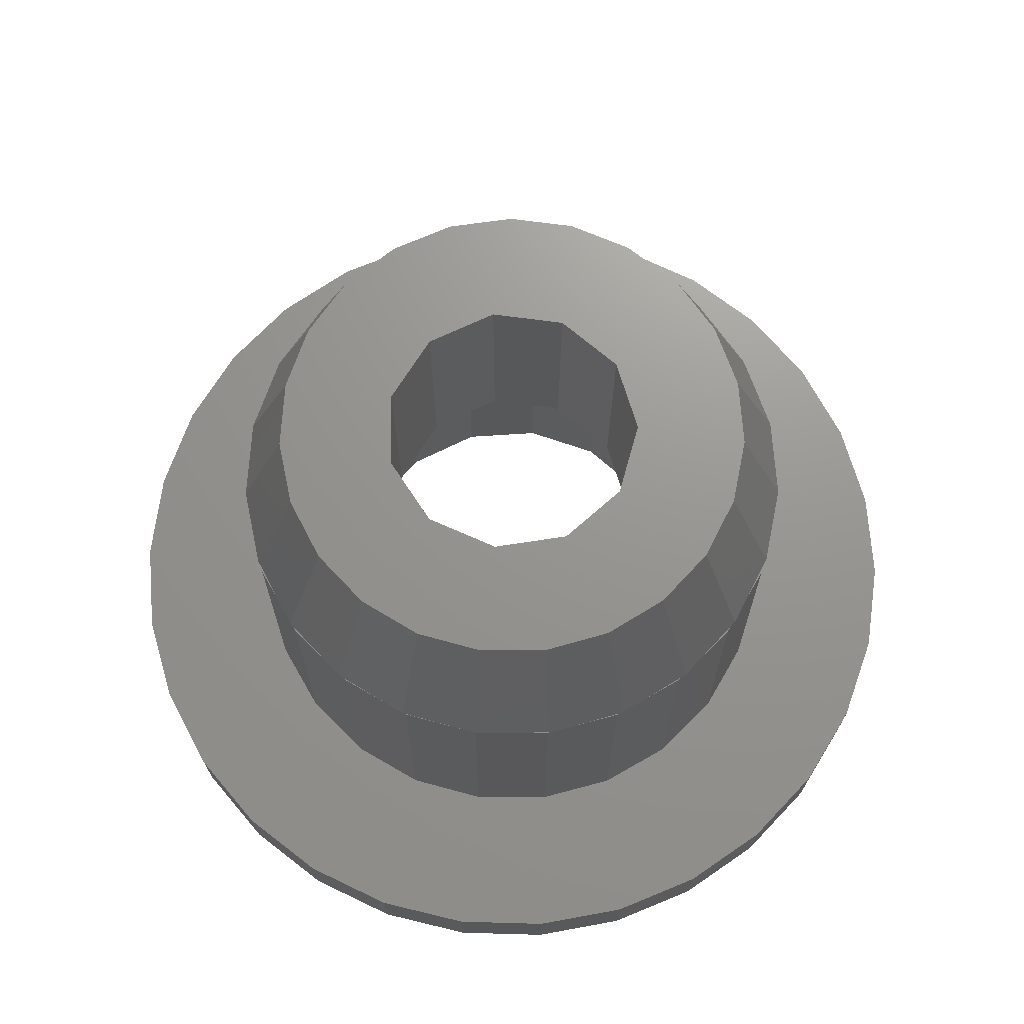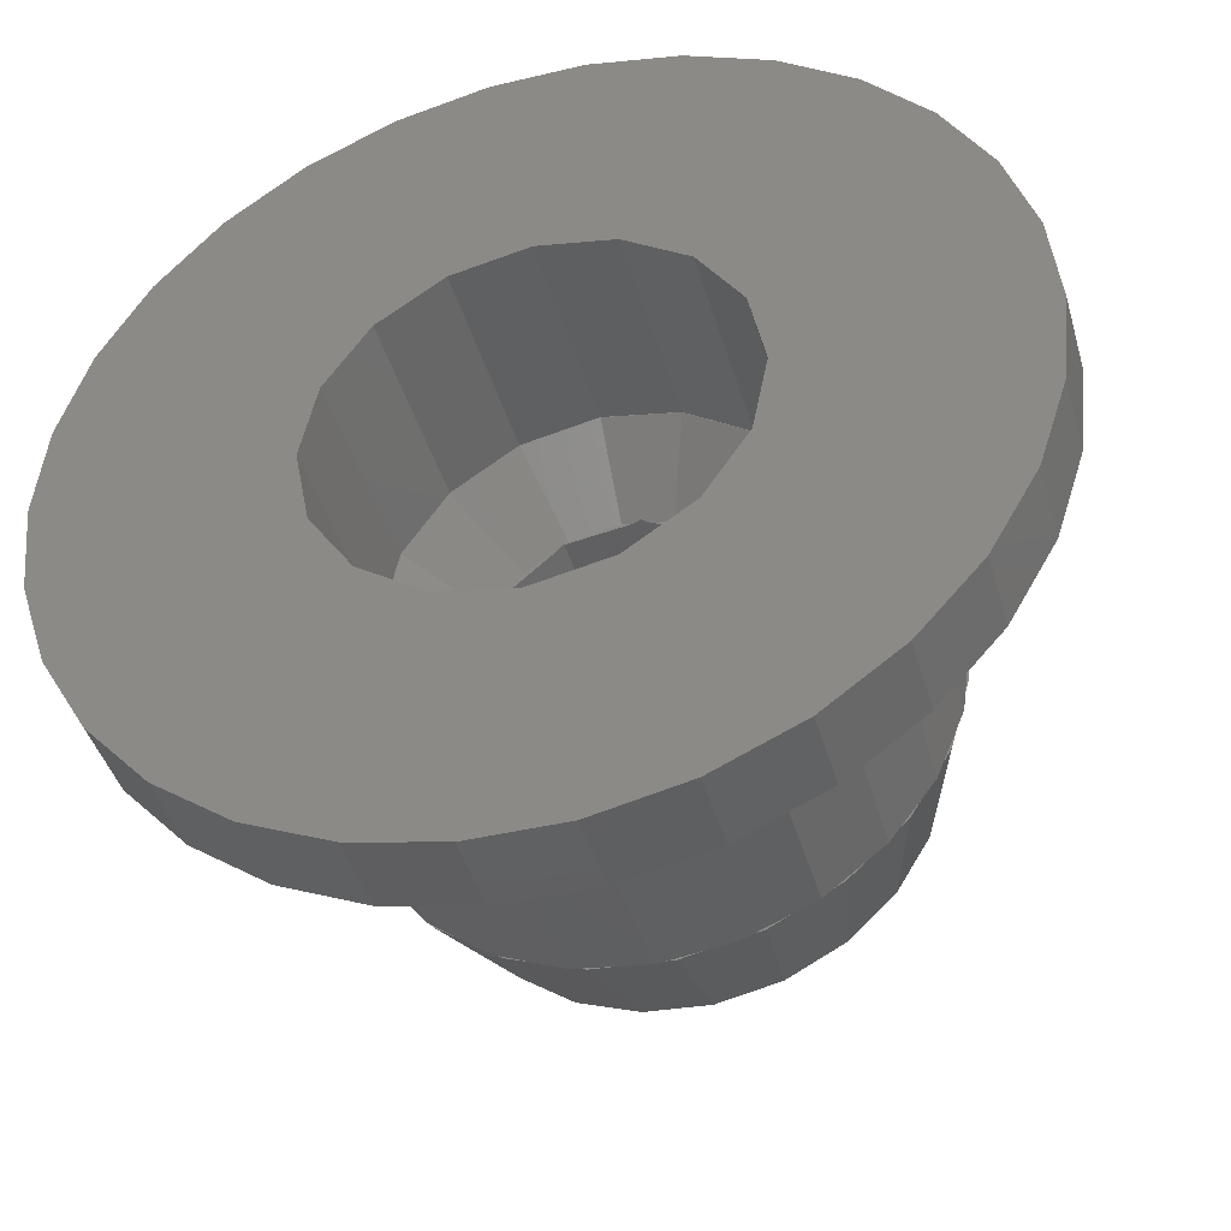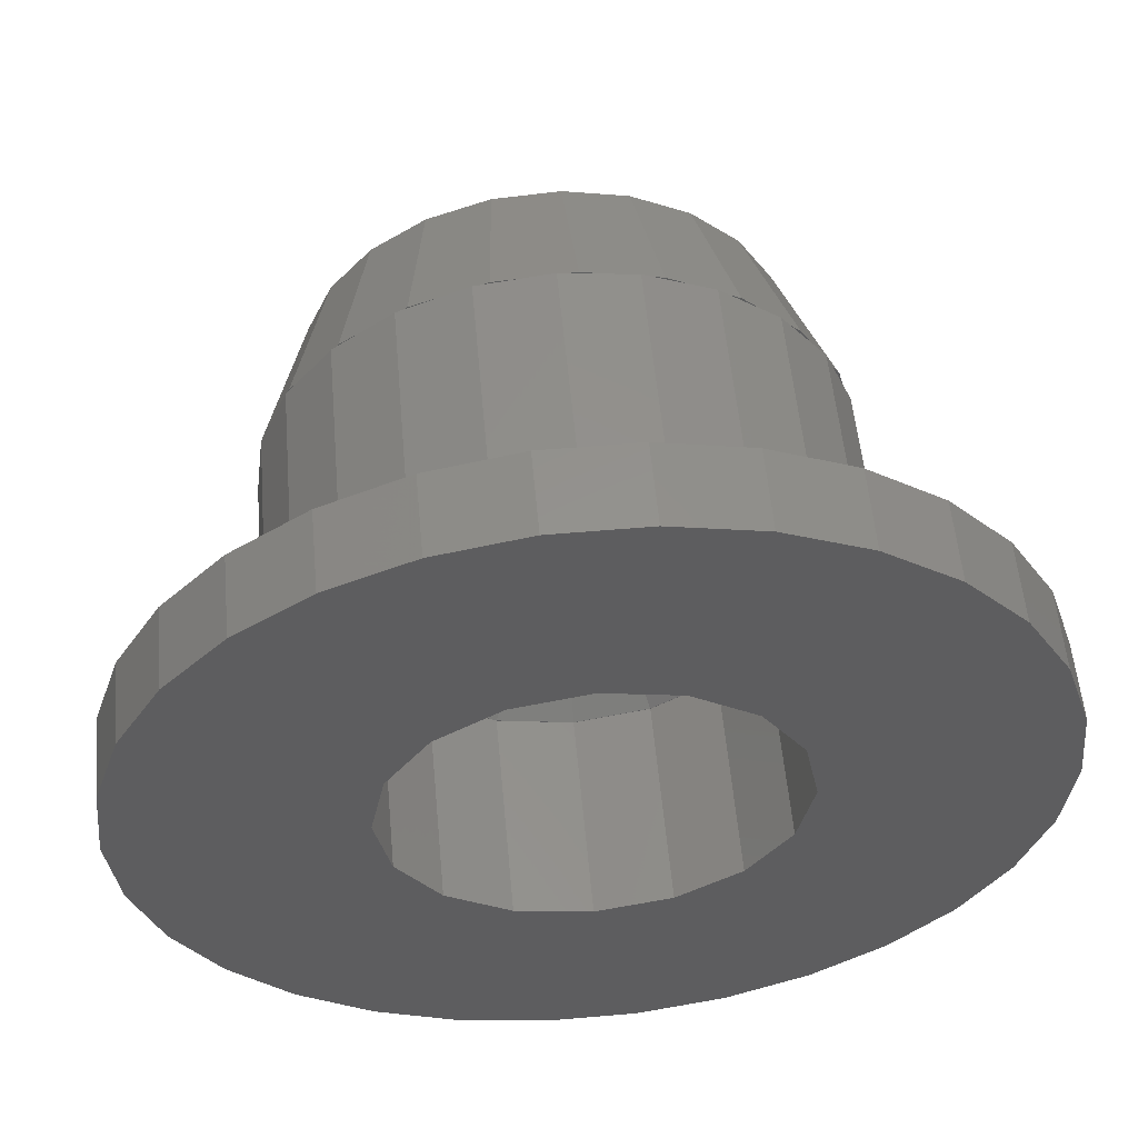
<metadata>
{"format":"stl","ext":"stl","renderer":"f3d","projection":"perspective","resolution":1024,"background":"white","views":[{"elev":70.6,"azim":97.6,"up":"+Z"},{"elev":-42.5,"azim":-164.2,"up":"+Y"},{"elev":56.1,"azim":174.8,"up":"+Y"}]}
</metadata>
<code>
# stl→obj: 342 verts, 684 faces
v 11 0 2
v 10.76 2.287 0
v 10.76 2.287 2
v 11 0 0
v 1.15 10.94 0
v -1.15 10.94 2
v 1.15 10.94 2
v -1.15 10.94 0
v 7.36 8.175 0
v 5.5 9.526 2
v 7.36 8.175 2
v 5.5 9.526 0
v 3.399 10.46 2
v 3.399 10.46 0
v -8.899 6.466 0
v -7.36 8.175 2
v -7.36 8.175 0
v -8.899 6.466 2
v -3.399 10.46 0
v -5.5 9.526 2
v -3.399 10.46 2
v -5.5 9.526 0
v 7.36 -8.175 2
v 8.899 -6.466 0
v 8.899 -6.466 2
v 7.36 -8.175 0
v 10.05 -4.474 0
v 10.05 -4.474 2
v -10.05 -4.474 0
v -10.76 -2.287 2
v -10.76 -2.287 0
v -10.05 -4.474 2
v 10.05 4.474 2
v 8.899 6.466 0
v 8.899 6.466 2
v 10.05 4.474 0
v -10.76 2.287 0
v -10.05 4.474 2
v -10.05 4.474 0
v -10.76 2.287 2
v 5 0 0
v 10.76 -2.287 0
v 4.619 -1.913 0
v 4.619 1.913 0
v 3.536 -3.536 0
v 5.5 -9.526 0
v 3.536 3.536 0
v 1.913 -4.619 0
v 3.399 -10.46 0
v 1.15 -10.94 0
v -9.185e-16 -5 0
v -1.15 -10.94 0
v -1.913 -4.619 0
v -3.399 -10.46 0
v -5.5 -9.526 0
v -3.536 -3.536 0
v -7.36 -8.175 0
v -8.899 -6.466 0
v 1.913 4.619 0
v 3.062e-16 5 0
v -1.913 4.619 0
v -3.536 3.536 0
v -4.619 1.913 0
v -5 6.123e-16 0
v -4.619 -1.913 0
v -11 6.232e-15 0
v -11 6.232e-15 2
v 7.277 0.395 2
v 7.079 1.897 2
v 7.329 0 2
v 6.347 3.664 2
v 7.277 -0.395 2
v 5.425 4.866 2
v 7.079 -1.897 2
v 10.76 -2.287 2
v 6.5 3.296 2
v 3.664 6.347 2
v 5.182 5.182 2
v 4.866 5.425 2
v 3.296 6.5 2
v 1.897 7.079 2
v 0.395 7.277 2
v 4.488e-16 7.329 2
v -0.395 7.277 2
v -1.897 7.079 2
v -3.296 6.5 2
v -3.664 6.347 2
v -4.866 5.425 2
v -5.182 5.182 2
v -5.425 4.866 2
v -6.347 3.664 2
v -7.277 0.395 2
v -7.079 1.897 2
v -6.5 3.296 2
v 6.5 -3.296 2
v 6.347 -3.664 2
v 5.425 -4.866 2
v 5.182 -5.182 2
v 4.866 -5.425 2
v 3.664 -6.347 2
v 5.5 -9.526 2
v 3.296 -6.5 2
v 3.399 -10.46 2
v 1.897 -7.079 2
v 1.15 -10.94 2
v 0.395 -7.277 2
v -1.346e-15 -7.329 2
v -1.15 -10.94 2
v -0.395 -7.277 2
v -1.897 -7.079 2
v -3.399 -10.46 2
v -3.296 -6.5 2
v -5.5 -9.526 2
v -3.664 -6.347 2
v -7.36 -8.175 2
v -4.866 -5.425 2
v -5.182 -5.182 2
v -5.425 -4.866 2
v -8.899 -6.466 2
v -6.347 -3.664 2
v -6.5 -3.296 2
v -7.079 -1.897 2
v -7.277 -0.395 2
v -7.329 8.975e-16 2
v 7.25 0 9.5
v 7.003 1.876 9.5
v -2.975 -6.548 9.5
v -3.625 -6.279 9.5
v -2.152 -6.889 9.5
v -1.876 -7.003 9.5
v -6.279 3.625 9.5
v 7.003 -1.876 9.5
v 3.625 6.279 9.5
v 3.468 6.344 9.5
v 2.68 6.67 9.5
v 1.876 7.003 9.5
v 3.625 -6.279 9.5
v -3.896 6.071 9.5
v -3.625 6.279 9.5
v -4.607 5.525 9.5
v -5.127 5.127 9.5
v 5.025 5.204 9.5
v 5.127 5.127 9.5
v 4.372 5.706 9.5
v -6.279 -3.625 9.5
v -4.607 -5.525 9.5
v -5.127 -5.127 9.5
v -3.896 -6.071 9.5
v 6.227 -3.692 9.5
v 5.758 -4.303 9.5
v 6.279 -3.625 9.5
v 5.127 -5.127 9.5
v 1.876 -7.003 9.5
v 4.372 -5.706 9.5
v 5.025 -5.204 9.5
v -7.25 8.879e-16 9.5
v -7.182 -0.5129 9.5
v -7.065 -1.408 9.5
v -7.003 -1.876 9.5
v 6.981 1.956 9.5
v 6.987 1.916 9.5
v 6.741 2.51 9.5
v -7.182 -0.9872 9.5
v -2.428 6.831 9.5
v -2.152 6.889 9.5
v -2.975 6.548 9.5
v -4.181 -5.923 9.5
v -5.361 -4.821 9.5
v -5.624 -4.575 9.5
v -5.908 -4.108 9.5
v 6.987 -1.916 9.5
v 1.665 -7.031 9.5
v 1.475 -7.098 9.5
v 0.8023 -7.144 9.5
v 3.335 6.437 9.5
v 3.468 -6.344 9.5
v 3.335 -6.437 9.5
v 2.68 -6.67 9.5
v 4.949 -5.299 9.5
v 6.195 -3.767 9.5
v 6.195 3.767 9.5
v 6.227 3.692 9.5
v 5.758 4.303 9.5
v 4.949 5.299 9.5
v -7.182 0.9872 9.5
v -7.065 1.408 9.5
v -7.182 0.5129 9.5
v 6.981 -1.956 9.5
v 6.741 -2.51 9.5
v -5.624 4.575 9.5
v -5.361 4.821 9.5
v -5.908 4.108 9.5
v -4.181 5.923 9.5
v -2.428 -6.831 9.5
v -6.443 -3.229 9.5
v -6.65 -2.888 9.5
v -6.788 -2.396 9.5
v -0.2536 -7.217 9.5
v -0.4948 -7.233 9.5
v -1.128 -7.101 9.5
v 1.475 7.098 9.5
v 1.665 7.031 9.5
v 0.8023 7.144 9.5
v -6.65 2.888 9.5
v -6.443 3.229 9.5
v -6.788 2.396 9.5
v -0.4948 7.233 9.5
v -0.2536 7.217 9.5
v -1.128 7.101 9.5
v -1.876 7.003 9.5
v 6.279 3.625 9.5
v 4.439e-16 7.25 9.5
v -1.332e-15 -7.25 9.5
v -7.003 1.876 9.5
v -3.46 -4.902 13
v 5.777 1.619 13
v 6 0 13
v 1.221 -5.875 13
v 5.777 -1.619 13
v 5.127 -3.118 13
v 5.127 3.118 13
v 2.76 5.327 13
v -5.944 -0.817 13
v -3.46 4.902 13
v -2.009 5.654 13
v -4.654 3.787 13
v -2.009 -5.654 13
v -0.4095 -5.986 13
v 2.76 -5.327 13
v 4.095 4.385 13
v -5.503 -2.39 13
v 4.095 -4.385 13
v 1.221 5.875 13
v 3.25 0 13
v 2.734 1.757 13
v 2.734 -1.757 13
v 1.35 2.956 13
v -0.4625 3.217 13
v -0.4095 5.986 13
v -2.128 2.456 13
v -3.118 0.9156 13
v 1.35 -2.956 13
v -0.4625 -3.217 13
v -2.128 -2.456 13
v -4.654 -3.787 13
v -3.118 -0.9156 13
v -5.503 2.39 13
v -5.944 0.817 13
v 2.792 1.558 7
v 2.734 1.757 6.936
v 3.25 0 7
v -3.118 0.6618 7
v -3.118 0.9156 6.949
v -3.118 -0.6618 7
v -3.118 -0.9156 6.949
v -0.2906 3.192 7
v -0.4625 3.217 6.941
v 1.303 2.963 7
v 1.35 2.956 6.979
v 1.475 2.848 7
v 2.557 1.91 7
v -1.917 2.553 7
v -2.128 2.456 6.962
v -0.6911 3.113 7
v 2.557 -1.91 7
v 2.734 -1.757 6.936
v 1.475 -2.848 7
v 1.35 -2.956 6.979
v -3.045 -1.029 7
v -2.179 -2.378 7
v -2.128 -2.456 6.962
v -2.179 2.378 7
v -3.045 1.029 7
v 2.792 -1.558 7
v -0.6911 -3.113 7
v -0.4625 -3.217 6.941
v -1.917 -2.553 7
v -0.2906 -3.192 7
v 1.303 -2.963 7
v 4.612 1.903 5.25
v 4.99 0 5.25
v -1.244 3.003 7
v -1.916 4.606 5.25
v -1.91 4.61 5.25
v -2.298 2.298 7
v 0.007067 -4.989 5.25
v -5.97e-16 -3.25 7
v 1.244 -3.003 7
v -9.167e-16 -4.99 5.25
v 4.61 -1.91 5.25
v 3.533 -3.523 5.25
v 3.003 -1.244 7
v 1.916 4.606 5.25
v 2.298 2.298 7
v 1.244 3.003 7
v 1.91 4.61 5.25
v 1.903 4.612 5.25
v 1.99e-16 3.25 7
v 3.056e-16 4.99 5.25
v -1.903 4.612 5.25
v 3.003 1.244 7
v 4.606 1.916 5.25
v 4.61 1.91 5.25
v -3.529 3.529 5.25
v -4.606 1.916 5.25
v -3.003 1.244 7
v -4.61 1.91 5.25
v -4.612 1.903 5.25
v -3.25 3.98e-16 7
v -4.99 6.111e-16 5.25
v -3.003 -1.244 7
v -4.61 -1.91 5.25
v -4.989 -0.007067 5.25
v 2.298 -2.298 7
v 3.529 -3.529 5.25
v 3.529 3.529 5.25
v -2.298 -2.298 7
v -1.244 -3.003 7
v -3.523 -3.533 5.25
v -3.529 -3.529 5.25
v -3.533 -3.523 5.25
v -0.007067 -4.989 5.25
v 3.523 -3.533 5.25
v 1.91 -4.61 5.25
v 4.989 -0.007067 5.25
v -1.91 -4.61 5.25
v 4.619 1.913 5.25
v 5 0 5.25
v -5 6.123e-16 5.25
v -4.619 1.913 5.25
v 3.062e-16 5 5.25
v -1.913 4.619 5.25
v 4.619 -1.913 5.25
v 3.536 -3.536 5.25
v 1.913 -4.619 5.25
v -9.185e-16 -5 5.25
v -1.913 -4.619 5.25
v -3.536 -3.536 5.25
v -4.619 -1.913 5.25
v 3.536 3.536 5.25
v 1.913 4.619 5.25
v -3.536 3.536 5.25
f 1 2 3
f 2 1 4
f 5 6 7
f 6 5 8
f 9 10 11
f 10 9 12
f 12 13 10
f 13 12 14
f 15 16 17
f 16 15 18
f 19 20 21
f 20 19 22
f 23 24 25
f 24 23 26
f 25 27 28
f 27 25 24
f 29 30 31
f 30 29 32
f 33 34 35
f 34 33 36
f 3 36 33
f 36 3 2
f 35 9 11
f 9 35 34
f 14 7 13
f 7 14 5
f 37 38 39
f 38 37 40
f 41 4 42
f 43 42 27
f 4 41 2
f 43 27 24
f 44 2 41
f 45 24 26
f 2 44 36
f 45 26 46
f 36 44 34
f 47 34 44
f 42 43 41
f 24 45 43
f 48 46 49
f 46 48 45
f 50 48 49
f 50 51 48
f 52 51 50
f 52 53 51
f 54 53 52
f 55 53 54
f 53 55 56
f 57 56 55
f 58 56 57
f 34 47 9
f 9 47 12
f 59 12 47
f 12 59 14
f 59 5 14
f 60 5 59
f 60 8 5
f 61 8 60
f 61 19 8
f 22 61 62
f 15 62 63
f 37 63 64
f 61 22 19
f 56 58 65
f 29 65 58
f 62 17 22
f 31 65 29
f 62 15 17
f 65 31 64
f 63 39 15
f 66 64 31
f 63 37 39
f 64 66 37
f 39 18 15
f 18 39 38
f 66 40 37
f 40 66 67
f 68 1 3
f 69 3 33
f 1 68 70
f 71 33 35
f 72 1 70
f 73 35 11
f 74 75 72
f 75 74 28
f 1 72 75
f 3 69 68
f 33 76 69
f 33 71 76
f 77 11 10
f 35 73 71
f 11 78 73
f 11 79 78
f 11 77 79
f 80 10 13
f 10 80 77
f 13 81 80
f 7 81 13
f 7 82 81
f 7 83 82
f 6 83 7
f 83 6 84
f 6 85 84
f 21 85 6
f 85 21 86
f 20 86 21
f 86 20 87
f 16 87 20
f 87 16 88
f 88 16 89
f 89 16 90
f 18 90 16
f 90 18 91
f 40 92 93
f 91 38 94
f 38 91 18
f 95 28 74
f 96 28 95
f 28 96 25
f 97 25 96
f 25 97 23
f 98 23 97
f 99 23 98
f 100 23 99
f 23 100 101
f 102 101 100
f 101 102 103
f 104 103 102
f 104 105 103
f 106 105 104
f 107 105 106
f 108 107 109
f 107 108 105
f 110 108 109
f 111 110 112
f 110 111 108
f 113 112 114
f 115 114 116
f 115 116 117
f 115 117 118
f 112 113 111
f 119 118 120
f 32 120 121
f 32 121 122
f 67 123 124
f 114 115 113
f 123 30 122
f 94 38 93
f 40 93 38
f 118 119 115
f 67 92 40
f 120 32 119
f 92 67 124
f 122 30 32
f 123 67 30
f 22 16 20
f 16 22 17
f 8 21 6
f 21 8 19
f 50 103 105
f 103 50 49
f 46 23 101
f 23 46 26
f 55 111 113
f 111 55 54
f 52 105 108
f 105 52 50
f 57 119 58
f 119 57 115
f 31 67 66
f 67 31 30
f 49 101 103
f 101 49 46
f 28 42 75
f 42 28 27
f 54 108 111
f 108 54 52
f 57 113 115
f 113 57 55
f 58 32 29
f 32 58 119
f 75 4 1
f 4 75 42
f 125 68 126
f 68 125 70
f 69 126 68
f 112 127 128
f 127 112 129
f 112 128 114
f 129 112 130
f 90 91 131
f 132 95 74
f 77 133 79
f 77 134 133
f 134 80 135
f 134 77 80
f 135 80 136
f 128 116 114
f 99 137 100
f 125 72 70
f 72 125 132
f 88 138 139
f 138 88 140
f 140 88 141
f 141 88 89
f 78 142 143
f 142 79 144
f 142 78 79
f 144 79 133
f 81 136 80
f 145 120 118
f 116 146 147
f 146 116 148
f 116 147 117
f 148 116 128
f 130 112 110
f 97 149 150
f 149 97 151
f 152 97 150
f 97 152 98
f 102 153 104
f 99 154 137
f 154 99 155
f 98 155 99
f 155 98 152
f 69 76 126
f 123 156 124
f 123 157 156
f 123 158 157
f 158 123 159
f 160 161 162
f 157 158 163
f 164 165 166
f 148 167 146
f 168 169 170
f 125 171 132
f 126 161 125
f 172 173 174
f 175 134 135
f 176 177 178
f 155 179 154
f 149 180 150
f 181 182 183
f 184 142 144
f 185 186 187
f 171 188 189
f 190 191 192
f 193 138 140
f 129 194 127
f 195 196 197
f 198 199 200
f 201 202 203
f 204 205 206
f 207 208 209
f 170 195 145
f 210 165 209
f 127 148 128
f 200 129 130
f 131 205 192
f 178 172 153
f 133 134 144
f 136 202 135
f 154 176 137
f 211 182 162
f 141 191 140
f 139 138 166
f 143 142 183
f 146 168 147
f 150 155 152
f 189 149 151
f 187 156 157
f 197 158 159
f 212 208 203
f 174 198 213
f 214 186 206
f 211 76 71
f 162 76 211
f 161 76 162
f 76 161 126
f 71 73 211
f 84 85 210
f 82 202 136
f 202 82 203
f 203 82 212
f 212 82 83
f 81 82 136
f 159 122 121
f 118 170 145
f 170 118 168
f 118 147 168
f 147 118 117
f 153 106 104
f 109 200 130
f 200 109 198
f 107 198 109
f 198 107 213
f 130 110 109
f 102 178 153
f 178 102 176
f 100 176 102
f 176 100 137
f 151 97 96
f 159 123 122
f 94 131 91
f 94 205 131
f 94 206 205
f 206 94 214
f 121 197 159
f 197 121 195
f 121 145 195
f 145 121 120
f 90 141 89
f 90 191 141
f 90 192 191
f 192 90 131
f 85 86 210
f 143 73 78
f 183 73 143
f 182 73 183
f 73 182 211
f 83 208 212
f 208 84 209
f 208 83 84
f 209 84 210
f 106 174 213
f 174 106 172
f 106 213 107
f 172 106 153
f 72 132 74
f 93 92 214
f 92 186 214
f 186 92 187
f 156 92 124
f 92 156 187
f 86 165 210
f 165 86 166
f 166 86 139
f 139 86 87
f 87 88 139
f 95 171 189
f 171 95 132
f 151 95 189
f 95 151 96
f 94 93 214
f 168 215 169
f 146 215 168
f 215 146 167
f 125 216 217
f 216 161 160
f 161 216 125
f 172 218 173
f 178 218 172
f 218 178 177
f 219 220 180
f 181 221 216
f 144 222 184
f 134 222 144
f 222 134 175
f 223 187 157
f 187 223 185
f 223 157 163
f 217 171 125
f 171 217 188
f 164 224 225
f 216 182 181
f 182 216 162
f 162 216 160
f 224 190 226
f 148 215 167
f 127 215 148
f 215 127 194
f 227 215 194
f 198 228 199
f 174 228 198
f 228 174 173
f 229 218 177
f 230 142 184
f 230 183 142
f 183 230 181
f 184 222 230
f 135 222 175
f 202 222 135
f 222 202 201
f 140 224 193
f 191 224 140
f 224 191 190
f 166 224 164
f 138 224 166
f 224 138 193
f 223 163 231
f 218 228 173
f 227 194 228
f 129 228 194
f 200 228 129
f 228 200 199
f 232 229 177
f 176 232 177
f 154 232 176
f 232 154 179
f 220 232 180
f 232 150 180
f 232 155 150
f 155 232 179
f 219 189 188
f 219 149 189
f 149 219 180
f 217 219 188
f 181 230 221
f 201 233 222
f 209 225 207
f 165 225 209
f 225 165 164
f 234 217 216
f 235 216 221
f 217 234 219
f 235 221 230
f 236 219 234
f 219 236 220
f 237 230 222
f 216 235 234
f 230 237 235
f 233 237 222
f 238 233 239
f 233 238 237
f 225 238 239
f 225 240 238
f 224 240 225
f 240 226 241
f 226 240 224
f 220 236 232
f 242 232 236
f 232 242 229
f 242 218 229
f 243 218 242
f 218 243 228
f 243 227 228
f 244 227 243
f 245 244 246
f 244 215 227
f 247 241 226
f 248 241 247
f 244 245 215
f 241 248 246
f 246 231 245
f 223 246 248
f 246 223 231
f 195 231 196
f 170 231 195
f 231 170 169
f 158 231 163
f 197 231 158
f 231 197 196
f 231 169 245
f 245 169 215
f 207 225 239
f 201 239 233
f 203 239 201
f 208 239 203
f 239 208 207
f 226 190 247
f 206 247 204
f 186 247 206
f 247 186 185
f 247 192 205
f 247 205 204
f 192 247 190
f 247 185 248
f 248 185 223
f 249 235 250
f 234 249 251
f 249 234 235
f 241 252 253
f 241 254 252
f 246 254 241
f 254 246 255
f 238 256 237
f 256 238 257
f 258 237 256
f 237 258 259
f 237 260 235
f 260 237 259
f 261 235 260
f 235 261 250
f 240 262 238
f 262 240 263
f 264 238 262
f 238 264 257
f 236 265 242
f 265 236 266
f 267 242 265
f 242 267 268
f 246 269 255
f 246 270 269
f 244 270 246
f 270 244 271
f 240 272 263
f 240 273 272
f 241 273 240
f 273 241 253
f 274 234 251
f 236 274 266
f 274 236 234
f 243 275 244
f 275 243 276
f 277 244 275
f 244 277 271
f 278 242 279
f 279 242 268
f 242 278 243
f 243 278 276
f 280 281 251
f 282 283 284
f 262 283 282
f 263 283 262
f 285 263 272
f 263 285 283
f 286 287 288
f 287 286 289
f 290 291 292
f 260 293 294
f 259 293 260
f 295 293 259
f 295 259 258
f 293 295 296
f 297 295 298
f 295 297 296
f 299 298 300
f 301 302 303
f 249 302 301
f 250 302 249
f 294 250 261
f 250 294 302
f 304 285 305
f 283 285 304
f 306 305 285
f 305 306 307
f 308 309 310
f 311 312 313
f 314 291 315
f 291 266 292
f 292 266 274
f 291 265 266
f 291 314 265
f 300 264 282
f 300 282 284
f 257 298 256
f 264 300 257
f 257 300 298
f 299 297 298
f 316 294 293
f 316 302 294
f 280 301 303
f 301 280 251
f 306 308 307
f 253 306 273
f 306 253 308
f 252 308 253
f 308 252 309
f 251 292 274
f 301 251 249
f 272 306 285
f 306 272 273
f 311 270 317
f 270 311 269
f 252 254 309
f 287 279 288
f 279 287 278
f 282 264 262
f 258 298 295
f 298 258 256
f 294 261 260
f 265 314 267
f 275 318 277
f 319 277 318
f 271 317 270
f 277 319 271
f 319 317 271
f 317 319 320
f 311 321 312
f 321 317 320
f 317 321 311
f 287 276 278
f 322 287 289
f 322 275 276
f 287 322 276
f 275 322 318
f 323 324 288
f 288 324 286
f 325 290 292
f 325 251 281
f 251 325 292
f 309 313 310
f 254 313 309
f 255 313 254
f 311 255 269
f 255 311 313
f 318 326 319
f 318 322 326
f 323 314 315
f 323 267 314
f 323 268 267
f 288 268 323
f 268 288 279
f 41 327 44
f 327 41 328
f 329 63 330
f 63 329 64
f 61 331 332
f 331 61 60
f 328 325 281
f 333 325 328
f 333 290 325
f 291 333 334
f 333 291 290
f 334 315 291
f 334 323 315
f 335 323 334
f 335 324 323
f 335 286 324
f 336 286 335
f 286 336 289
f 336 322 289
f 337 322 336
f 322 337 326
f 337 319 326
f 338 319 337
f 319 338 320
f 338 321 320
f 339 321 338
f 321 339 312
f 339 313 312
f 329 313 339
f 313 329 310
f 280 328 281
f 328 280 327
f 303 327 280
f 302 327 303
f 302 340 327
f 316 340 302
f 293 340 316
f 293 341 340
f 296 341 293
f 297 341 296
f 297 331 341
f 299 331 297
f 300 331 299
f 332 300 284
f 300 332 331
f 283 332 284
f 342 283 304
f 283 342 332
f 305 342 304
f 330 305 307
f 305 330 342
f 308 330 307
f 329 308 310
f 308 329 330
f 51 337 336
f 337 51 53
f 59 340 341
f 340 59 47
f 44 340 47
f 340 44 327
f 60 341 331
f 341 60 59
f 330 62 342
f 62 330 63
f 62 332 342
f 332 62 61
f 43 328 41
f 328 43 333
f 48 336 335
f 336 48 51
f 45 333 43
f 333 45 334
f 53 338 337
f 338 53 56
f 339 64 329
f 64 339 65
f 45 335 334
f 335 45 48
f 338 65 339
f 65 338 56

</code>
